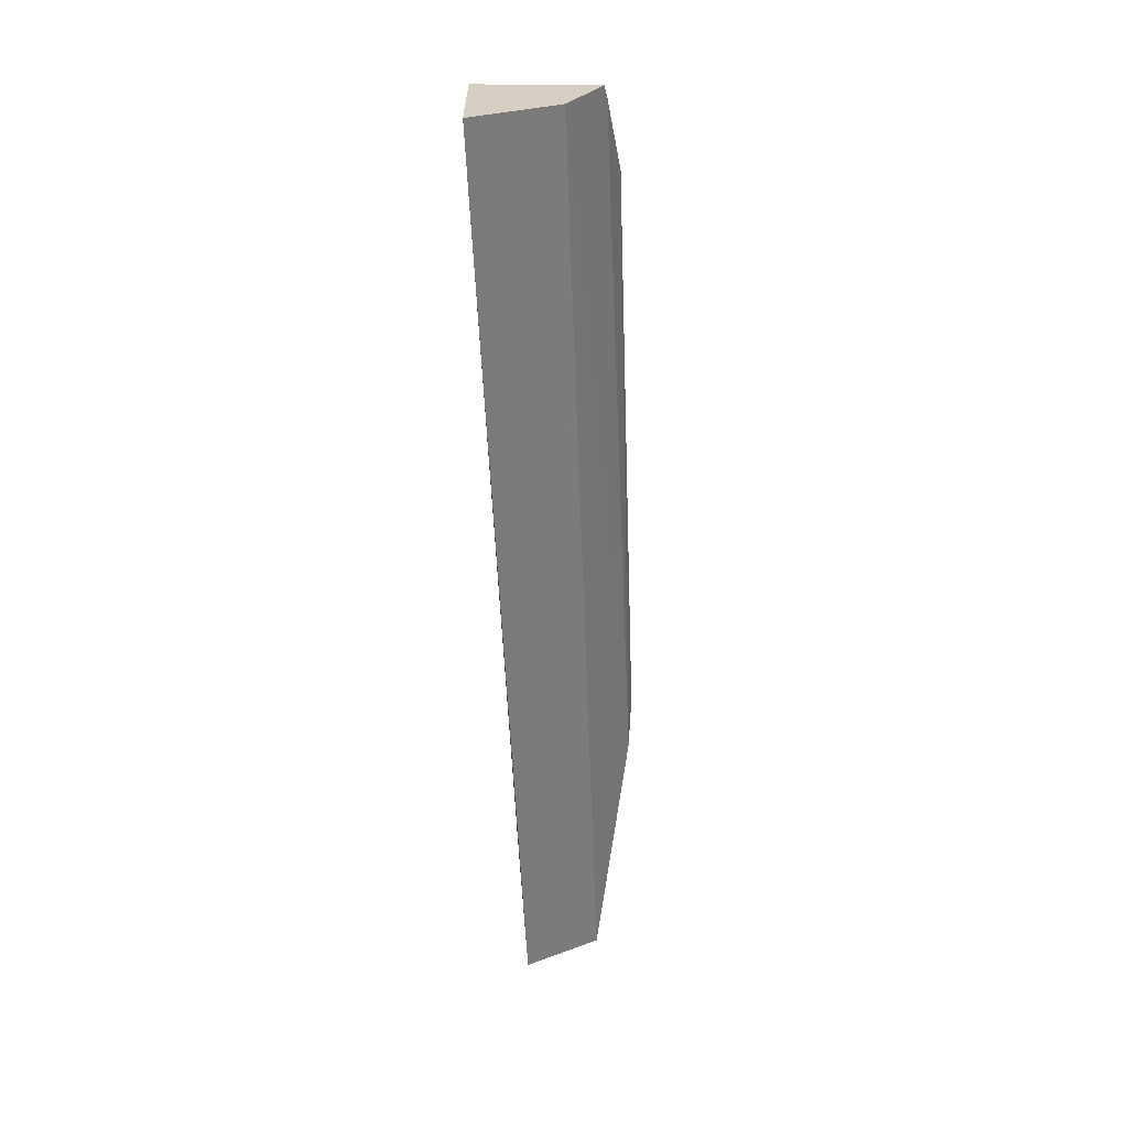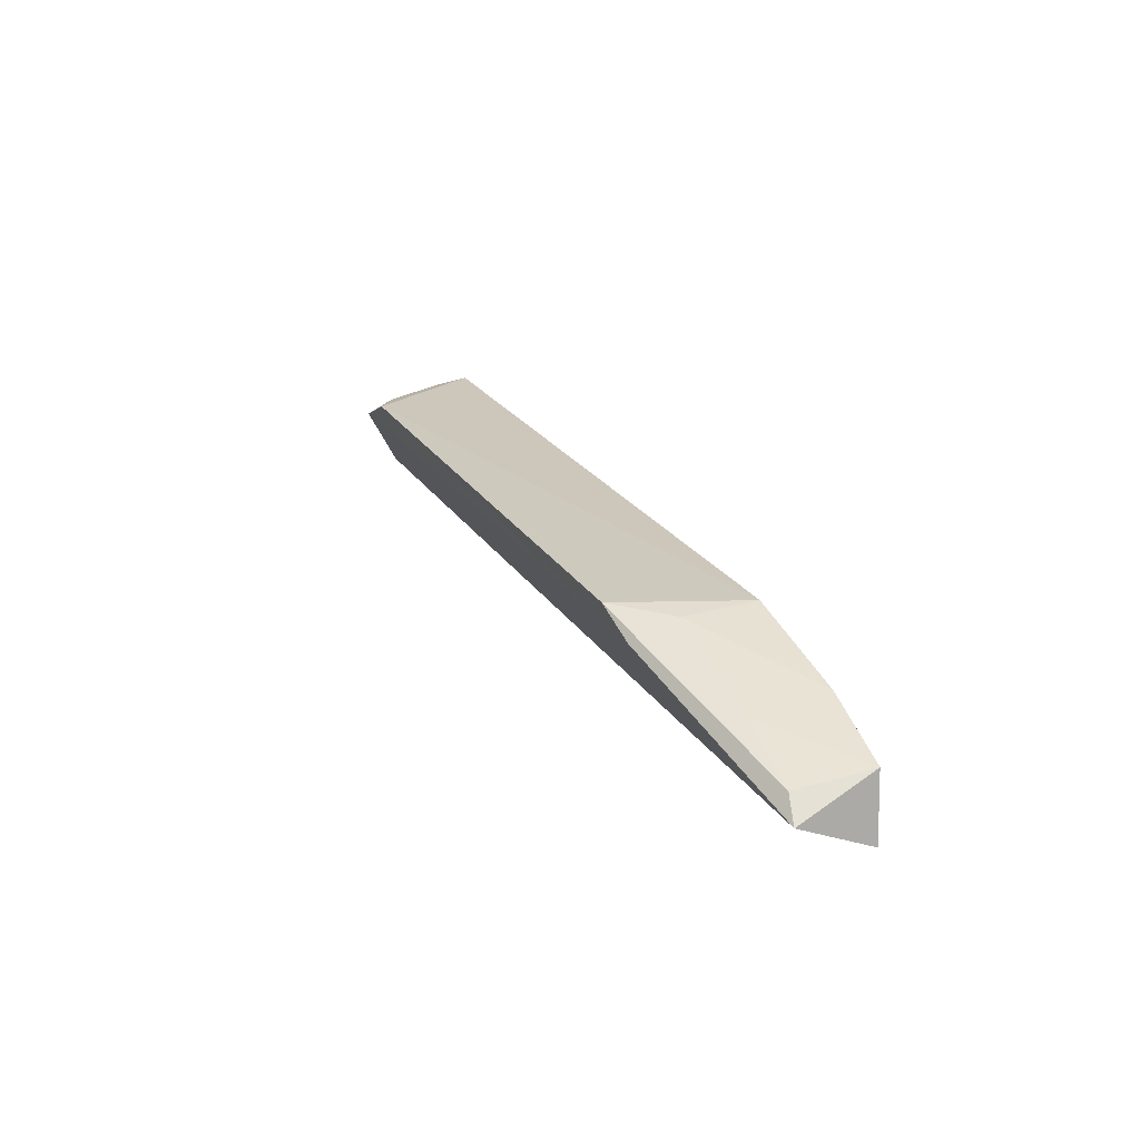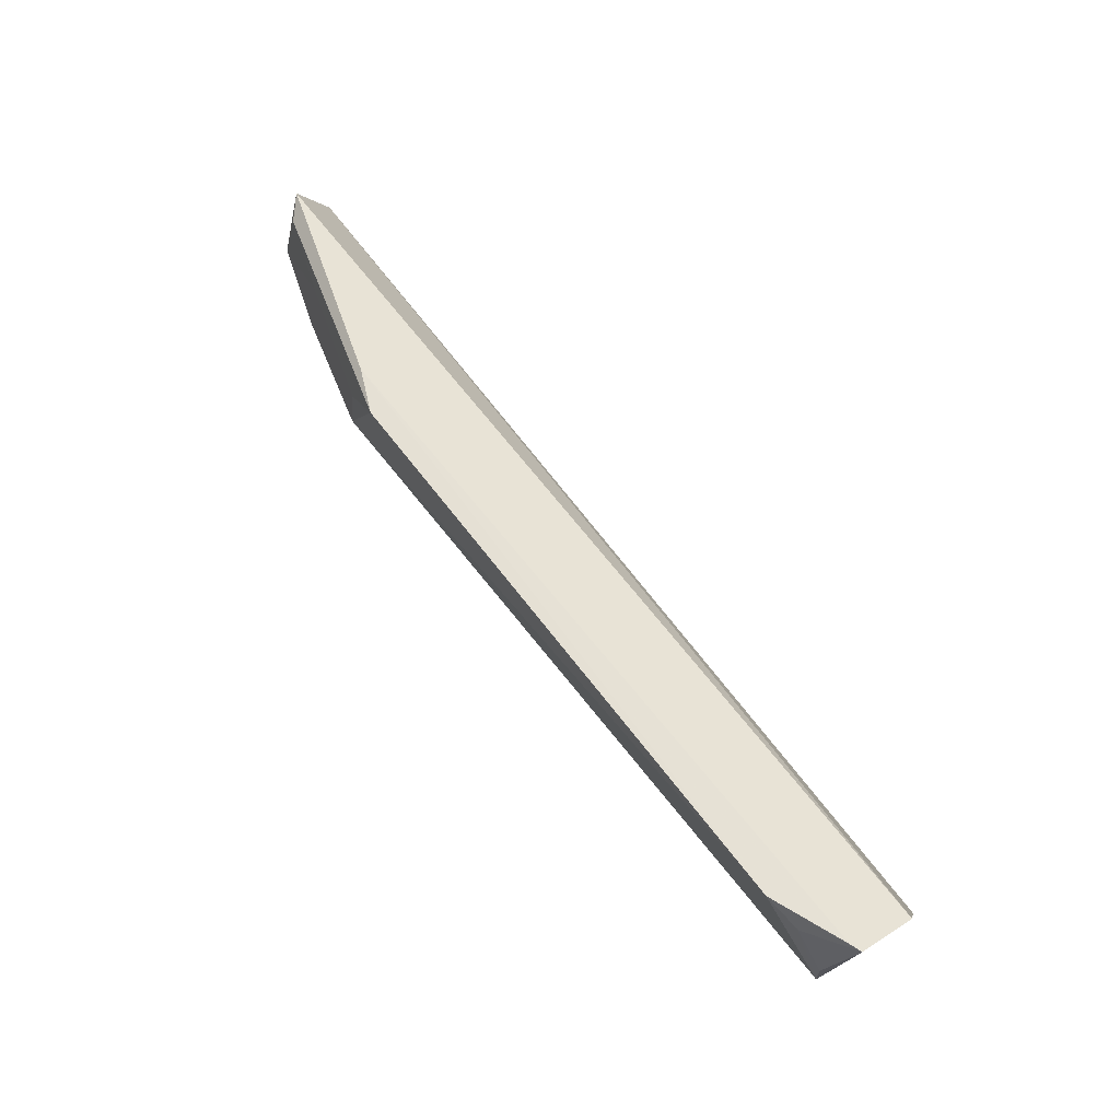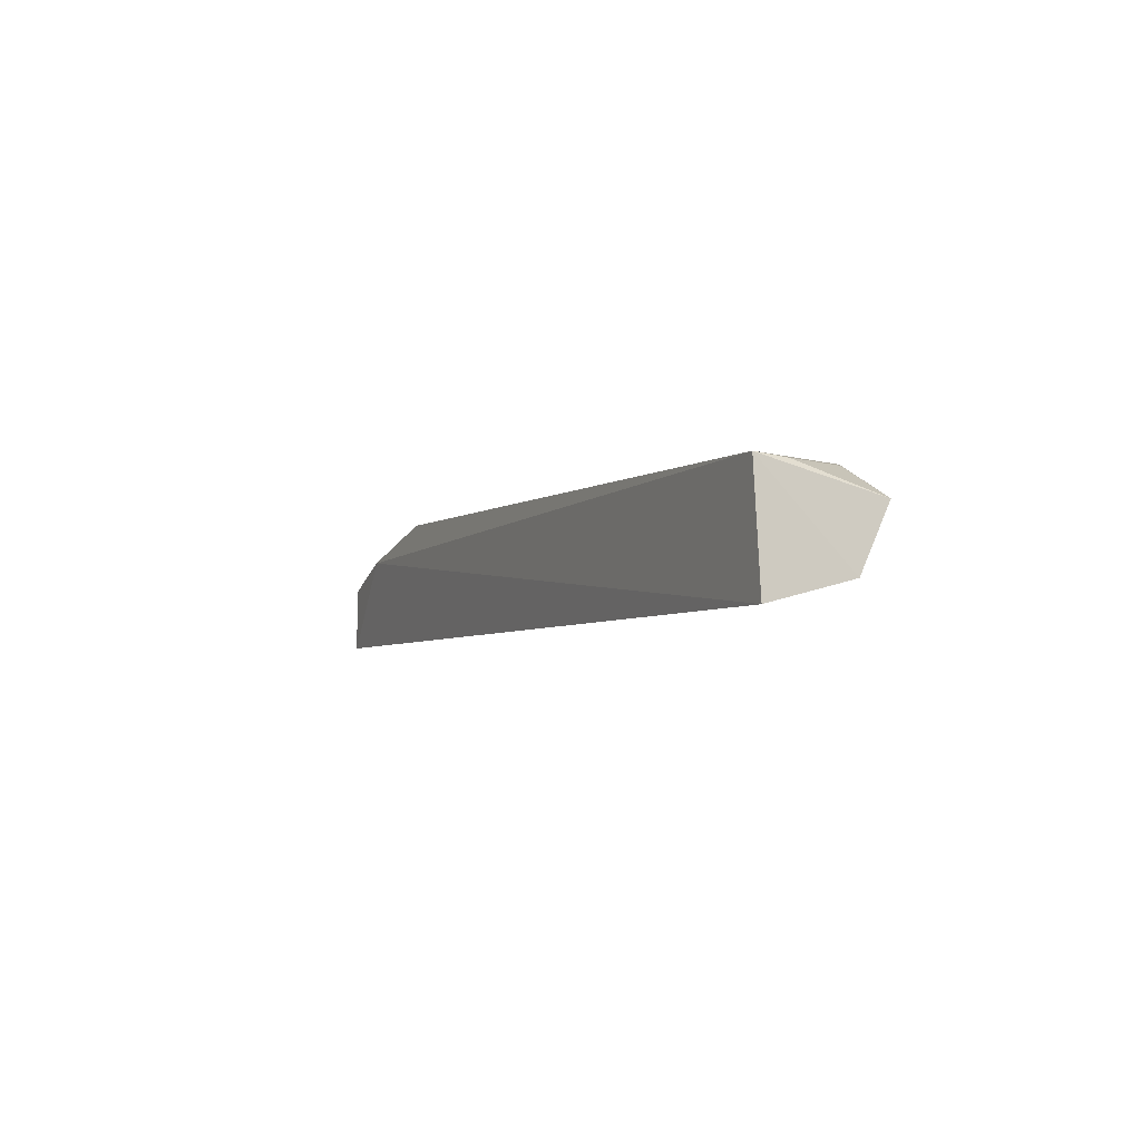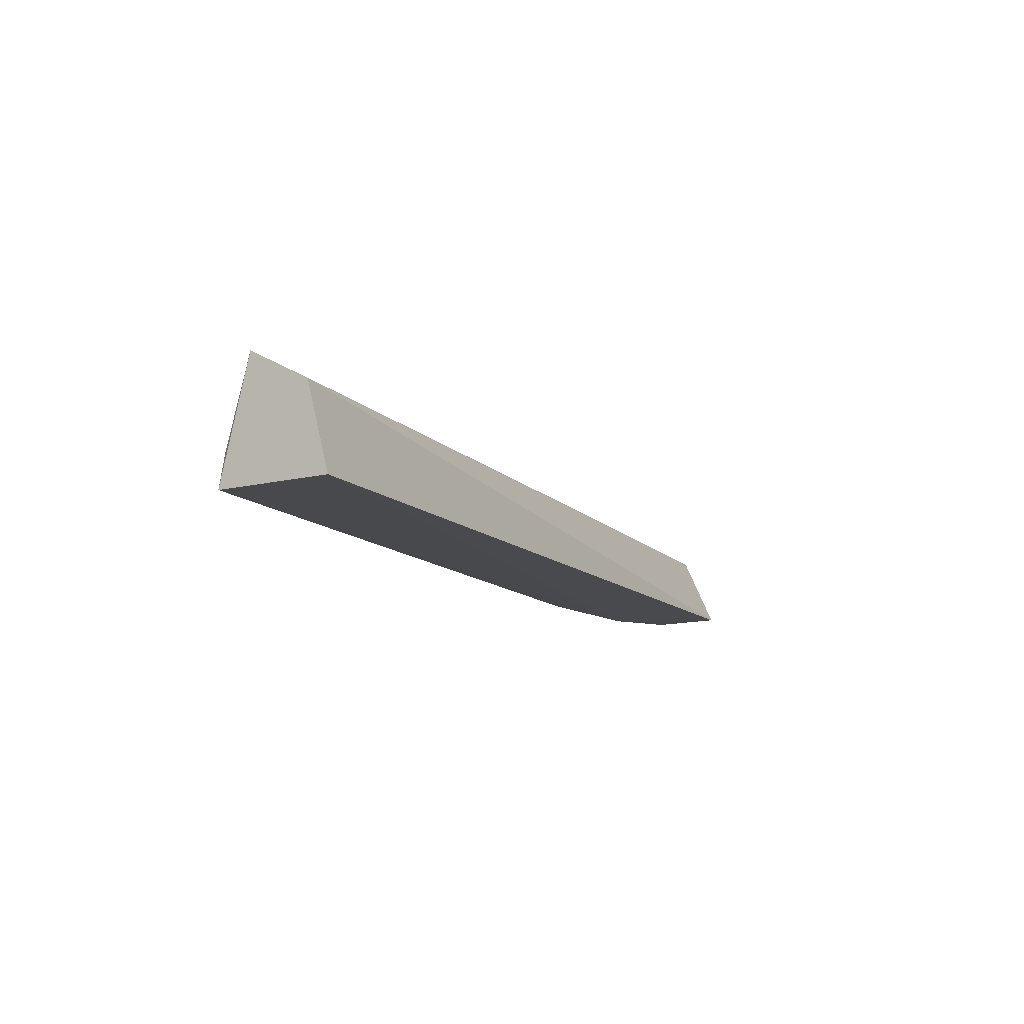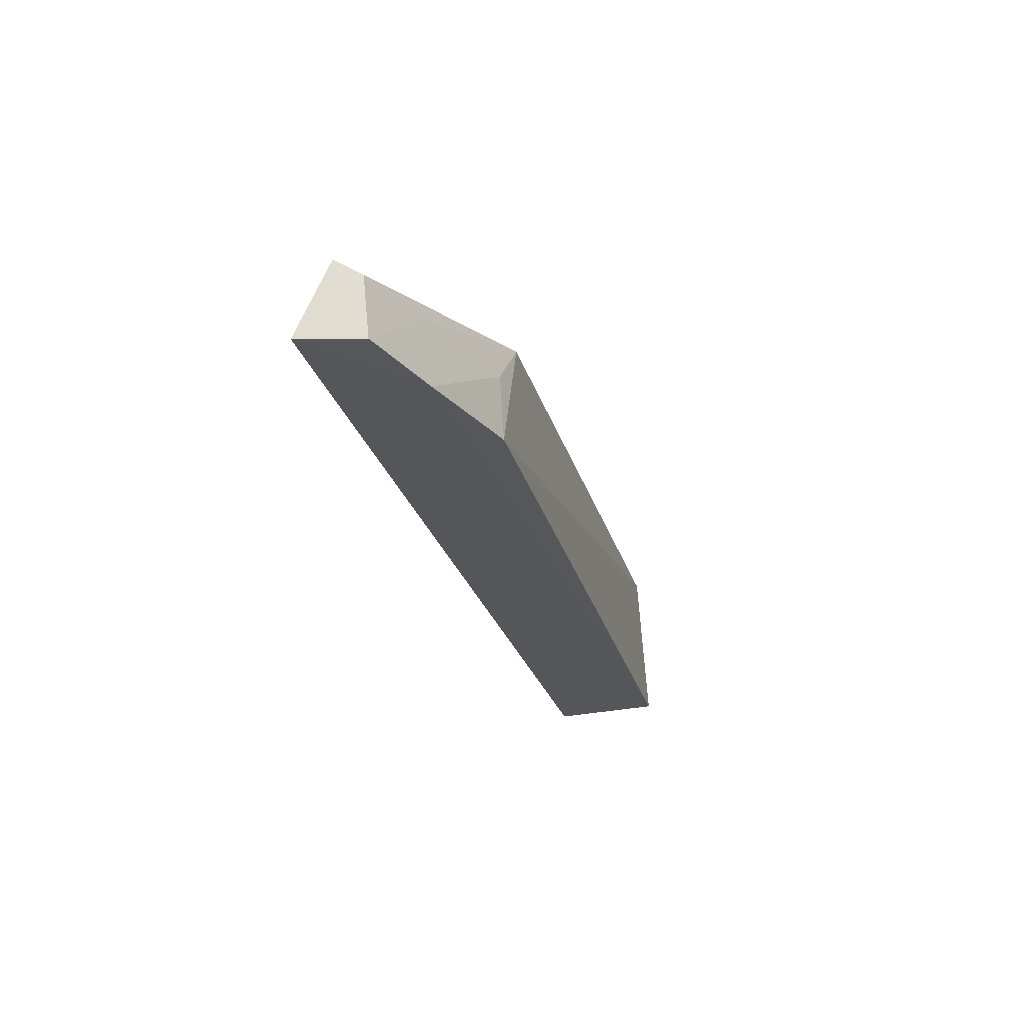
<metadata>
{"format":"obj","ext":"obj","renderer":"f3d","projection":"perspective","resolution":1024,"background":"white","views":[{"elev":-56.7,"azim":92.6,"up":"+Z"},{"elev":22.2,"azim":-112.8,"up":"+Z"},{"elev":73.7,"azim":51.3,"up":"+Y"},{"elev":-3.8,"azim":65.8,"up":"+Z"},{"elev":-11.5,"azim":114.8,"up":"+Y"},{"elev":-26.5,"azim":-75.2,"up":"+Y"}]}
</metadata>
<code>
v 0.01758 0.04007 0.09745
v 0.02284 0.03226 0.09709
v 0.02351 0.0323 0.09025
v -0.03376 0.03233 0.08968
v -0.02116 0.03222 0.09734
v 0.02354 0.03733 0.09153
v -0.01816 0.03971 0.09727
v -0.02824 0.03189 0.09534
v 0.0231 0.03934 0.09524
v -0.03368 0.03685 0.09166
v -0.02083 0.03652 0.09701
v 0.02004 0.03856 0.09705
v -0.02084 0.03942 0.09602
v -0.03242 0.03652 0.0929
v 0.02256 0.03428 0.09692
v 0.02238 0.03947 0.09549
v -0.02792 0.03634 0.09458
v -0.03314 0.03211 0.09358
f 5 2 1
f 6 3 4
f 6 2 3
f 7 5 1
f 8 3 2
f 8 2 5
f 8 4 3
f 9 2 6
f 10 6 4
f 11 8 5
f 11 5 7
f 12 9 1
f 12 1 2
f 13 7 1
f 13 10 7
f 13 6 10
f 14 7 10
f 15 12 2
f 15 2 9
f 15 9 12
f 16 13 1
f 16 1 9
f 16 9 6
f 16 6 13
f 17 11 7
f 17 7 14
f 17 8 11
f 18 14 10
f 18 10 4
f 18 4 8
f 18 17 14
f 18 8 17

</code>
